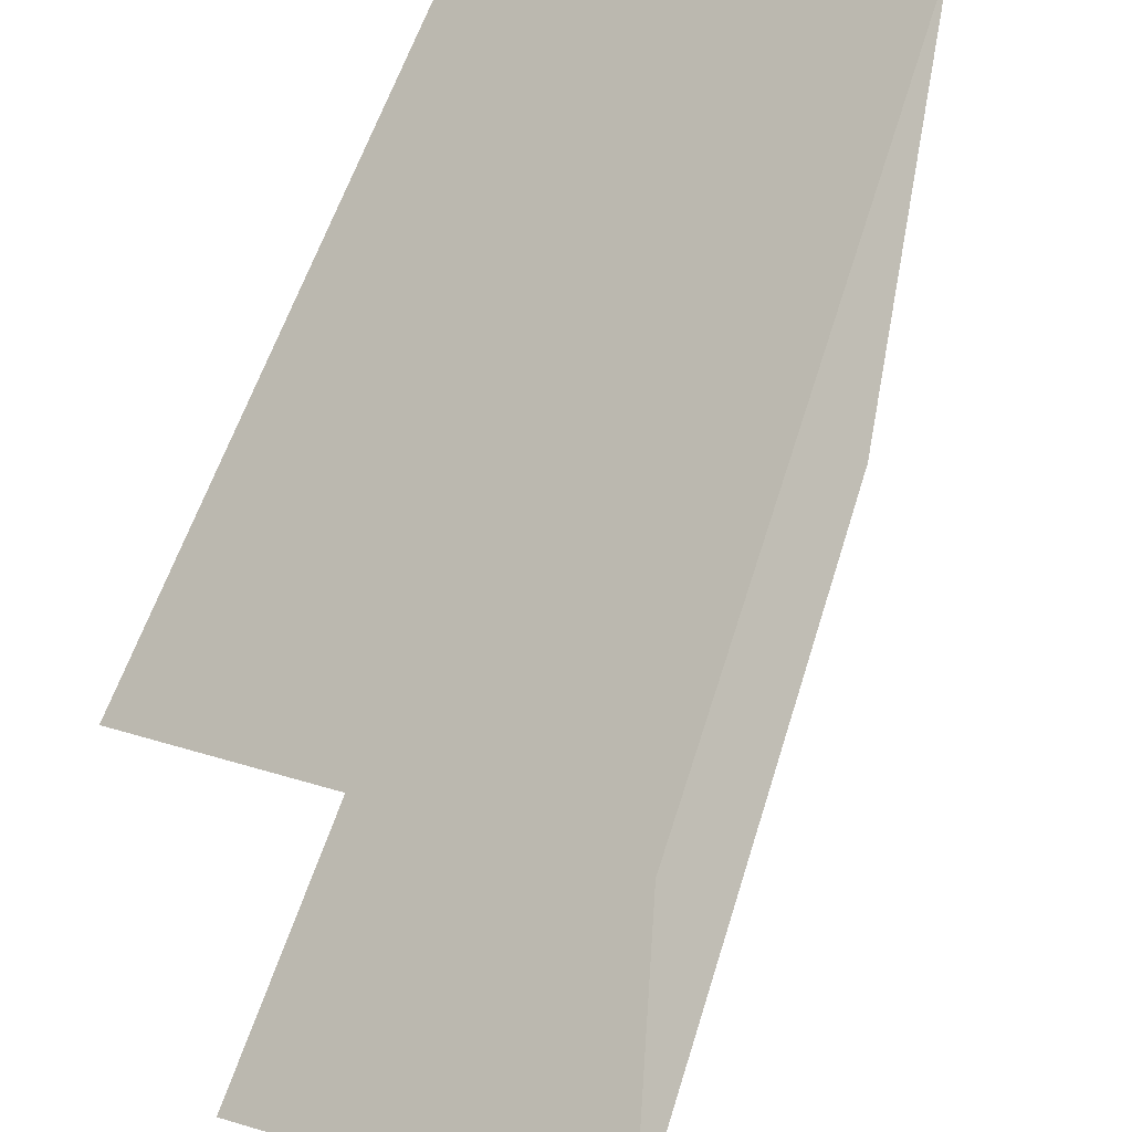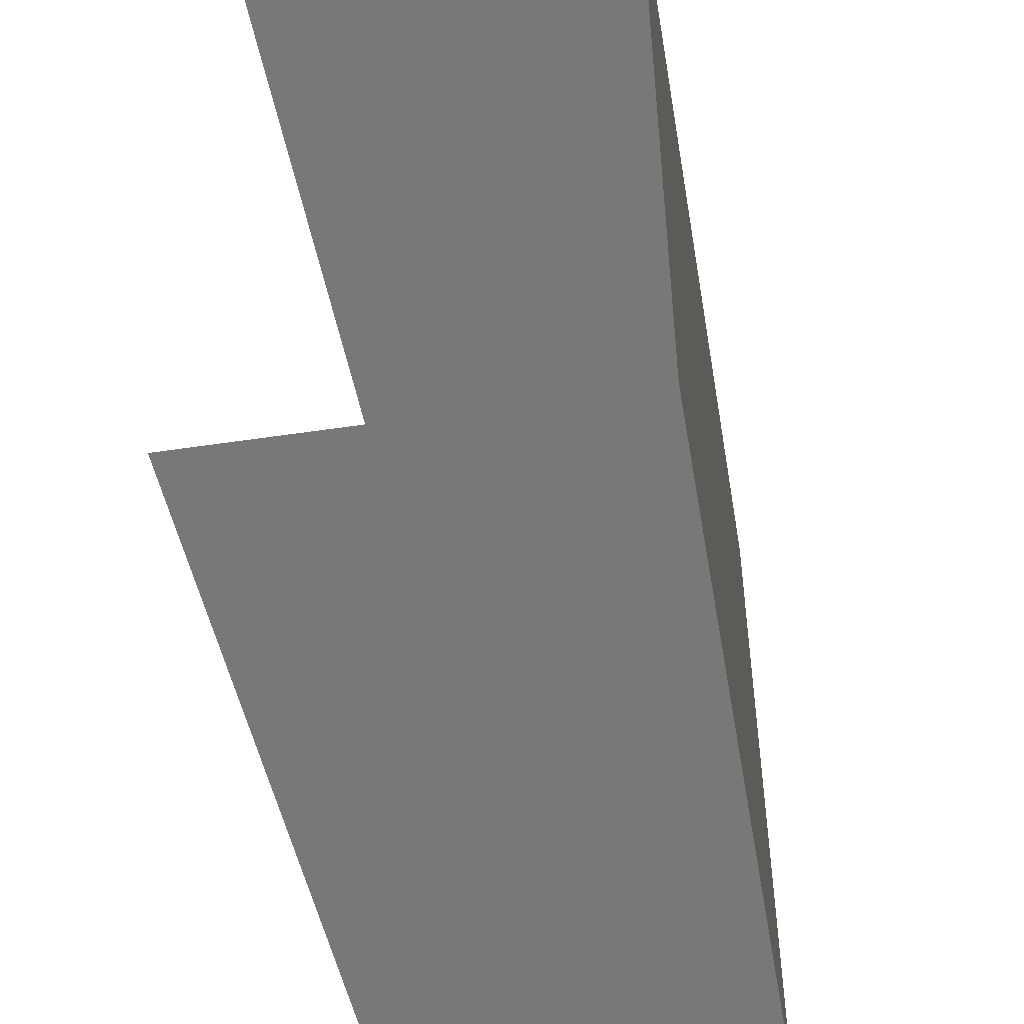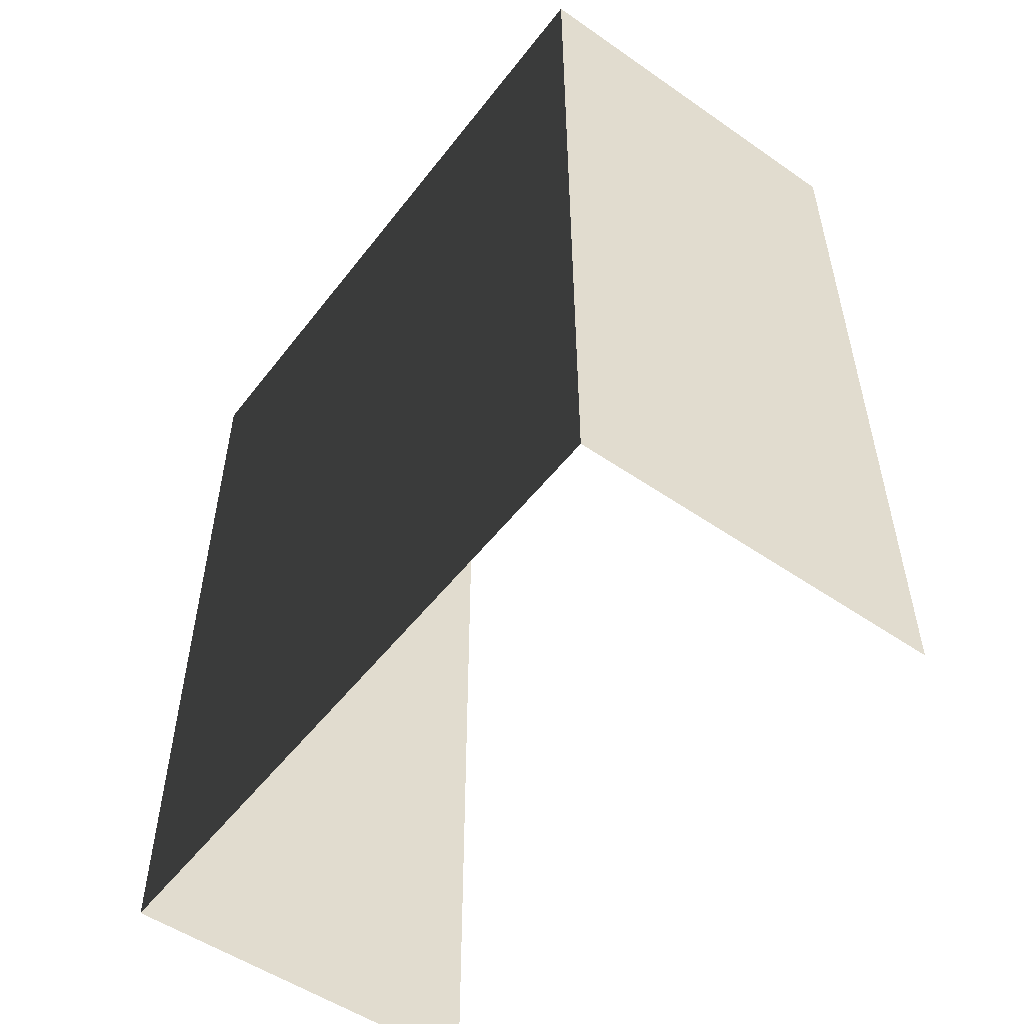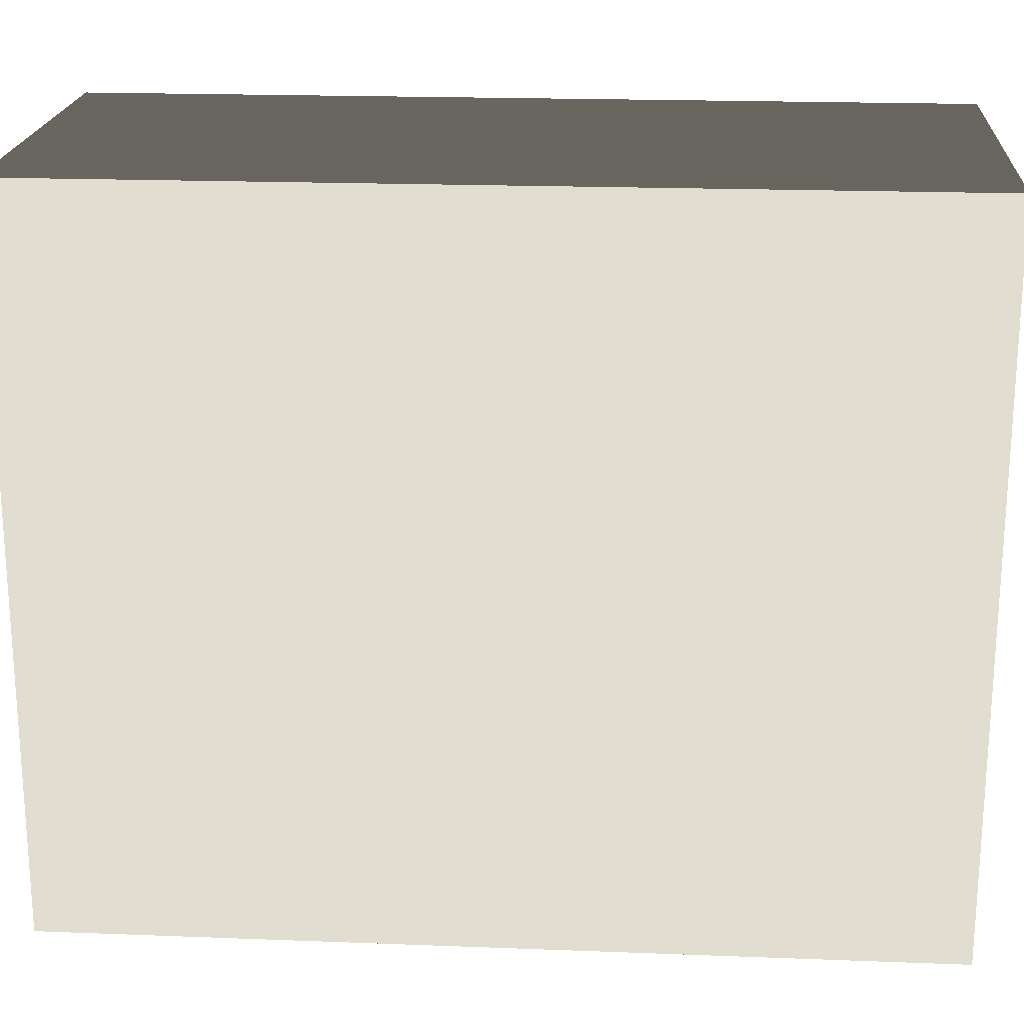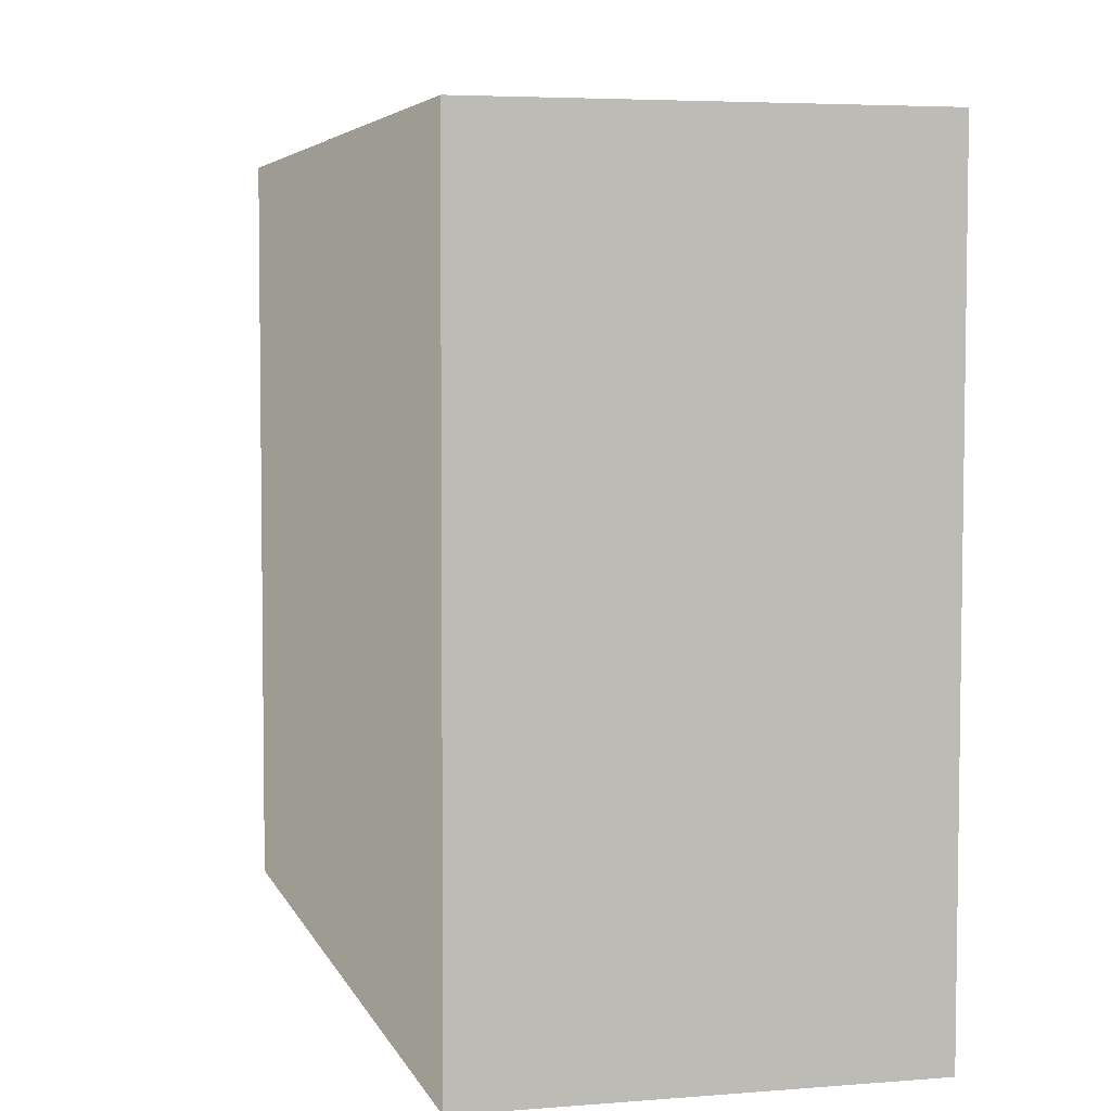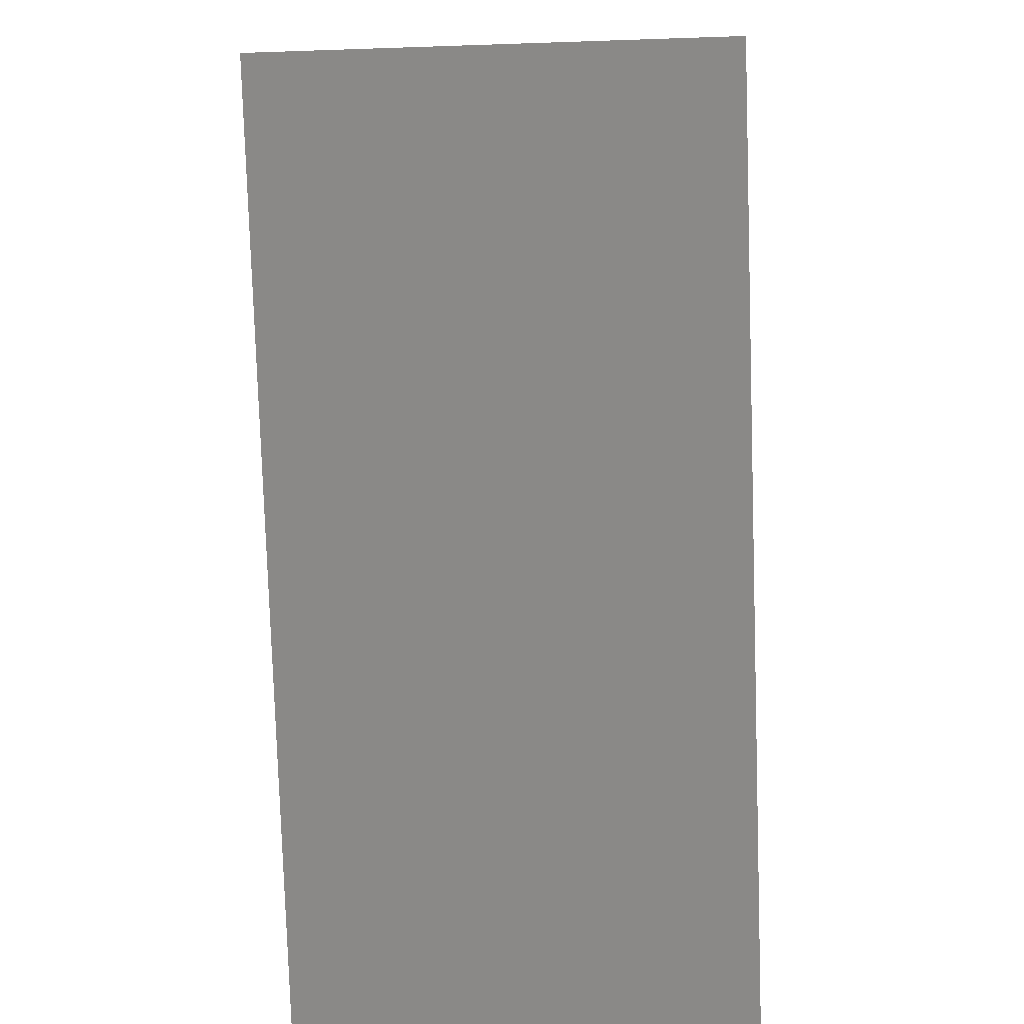
<metadata>
{"format":"obj","ext":"obj","renderer":"f3d","projection":"perspective","resolution":1024,"background":"white","views":[{"elev":57.2,"azim":17.1,"up":"+Z"},{"elev":-46.8,"azim":9.8,"up":"+Z"},{"elev":-52.6,"azim":143.3,"up":"+Y"},{"elev":20.2,"azim":94.0,"up":"+Z"},{"elev":5.0,"azim":165.4,"up":"+Z"},{"elev":-79.3,"azim":-178.1,"up":"+Z"}]}
</metadata>
<code>
g Box228
v 5.972 13.3 0.005853
v 5.983 13.3 -10.94
v -5.96 13.3 -10.96
v -5.971 13.3 -0.006512
v 5.972 -13.3 0.005853
v 5.983 -13.3 -10.94
v 5.983 -0.0002136 -10.94
v 5.983 13.3 -10.94
v 5.972 13.3 0.005853
v 5.972 -0.0002136 0.005853
v 5.983 -13.3 -10.94
v -5.96 -13.3 -10.96
v -5.96 -0.0002136 -10.96
v -5.96 13.3 -10.96
v 5.983 13.3 -10.94
v 5.983 -0.0002136 -10.94
v -5.983 -13.3 10.94
v 5.961 -13.3 10.95
v 5.961 -0.0002136 10.95
v 5.961 13.3 10.95
v -5.983 13.3 10.94
v -5.983 -0.0002136 10.94
v -5.983 13.3 10.94
v 5.961 13.3 10.95
v 5.961 13.3 10.95
v 5.961 -0.0002136 10.95
v 5.961 -13.3 10.95
f 3 1 2
f 1 3 4
f 7 5 6
f 10 8 9
f 13 11 12
f 16 14 15
f 19 17 18
f 22 20 21
f 19 20 22
f 17 19 22
f 7 8 10
f 5 7 10
f 13 14 16
f 11 13 16
f 24 4 23
f 4 24 1
f 26 9 25
f 10 9 26
f 27 10 26
f 10 27 5

</code>
